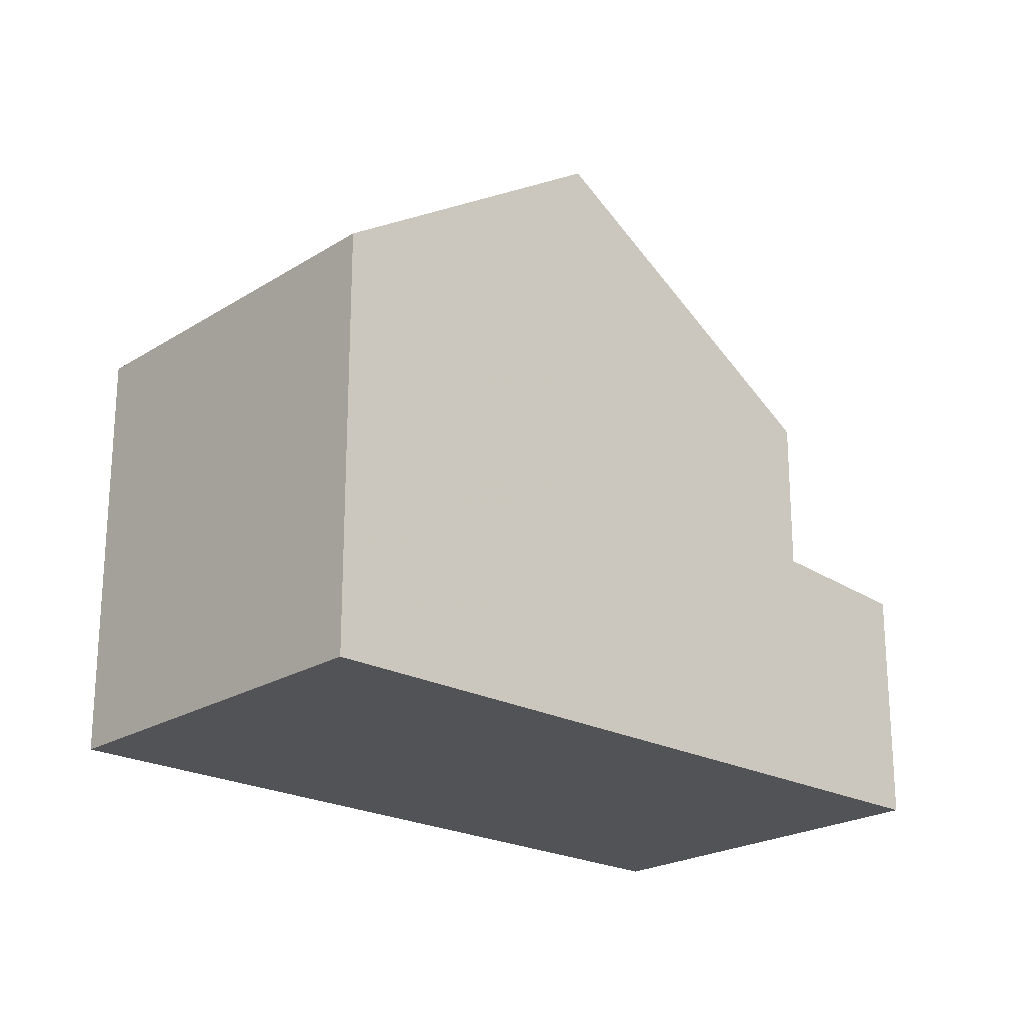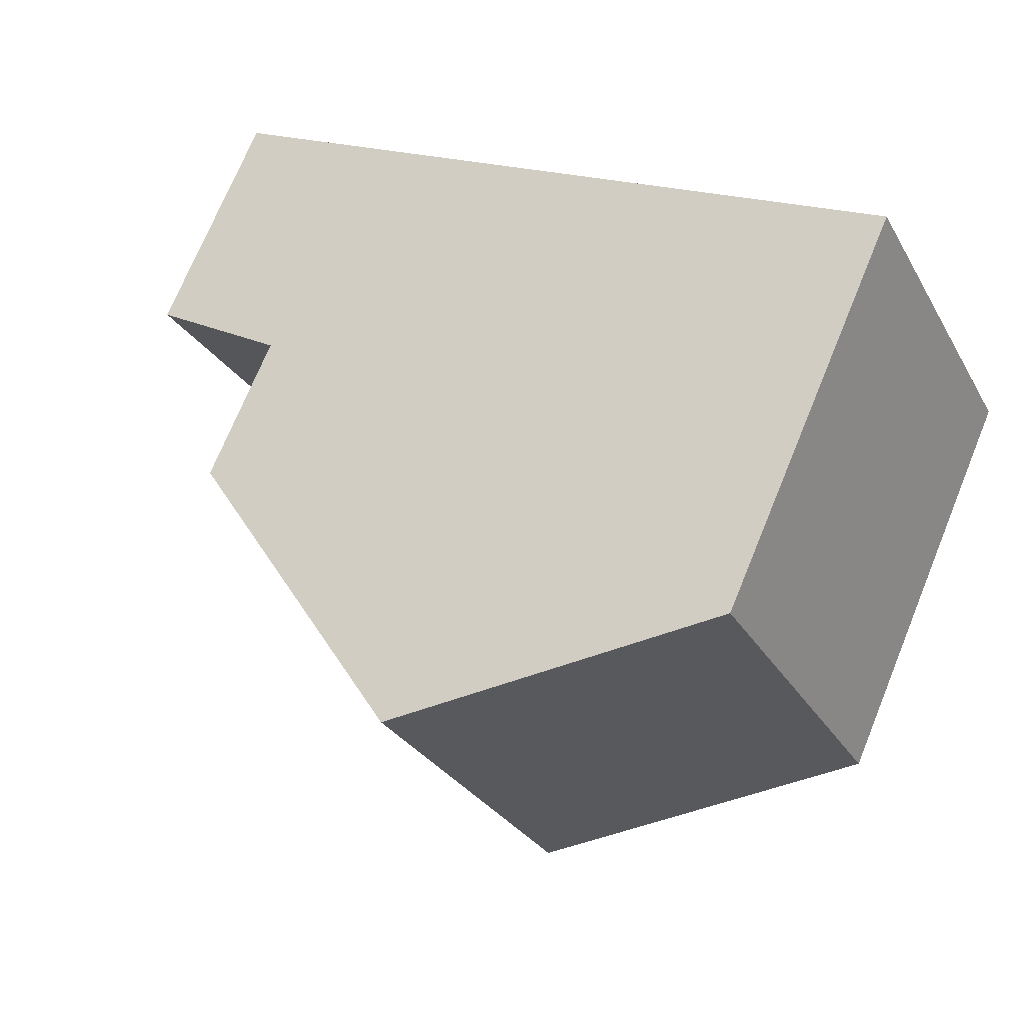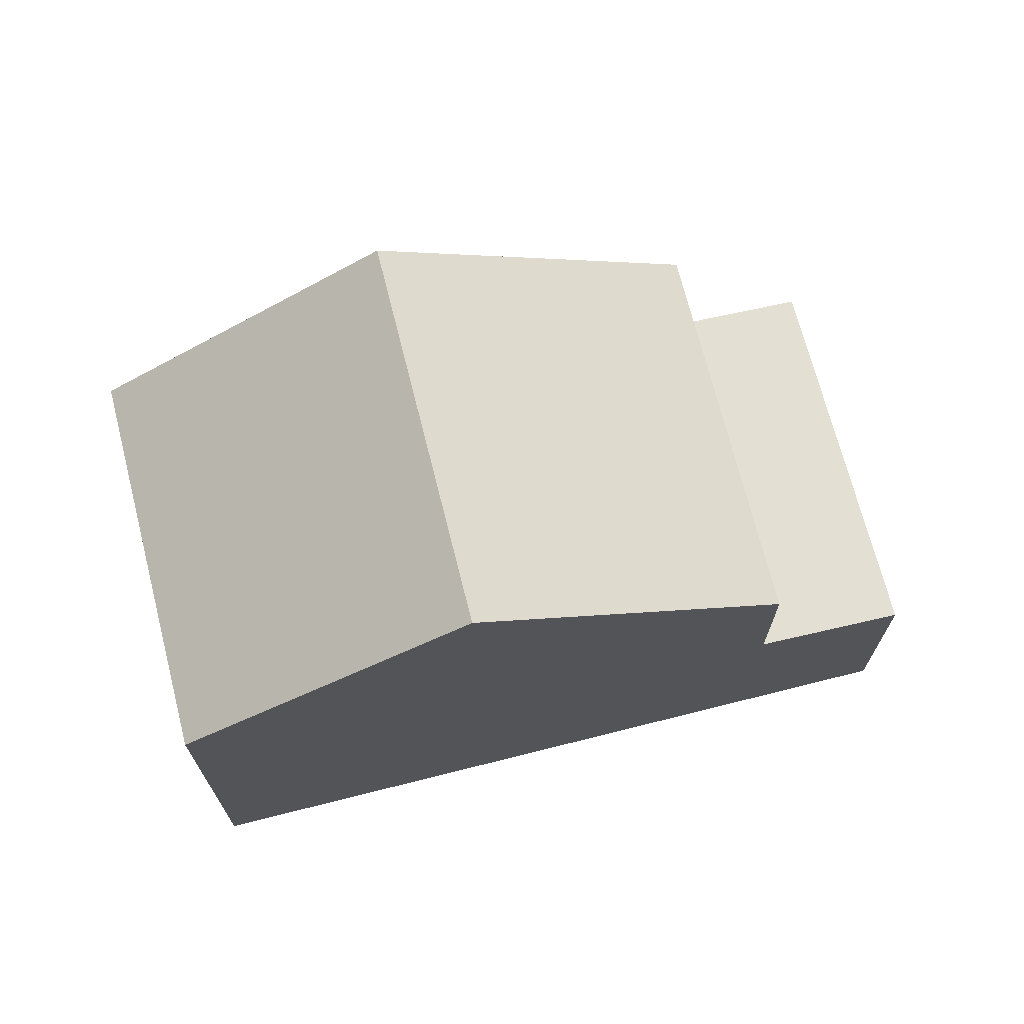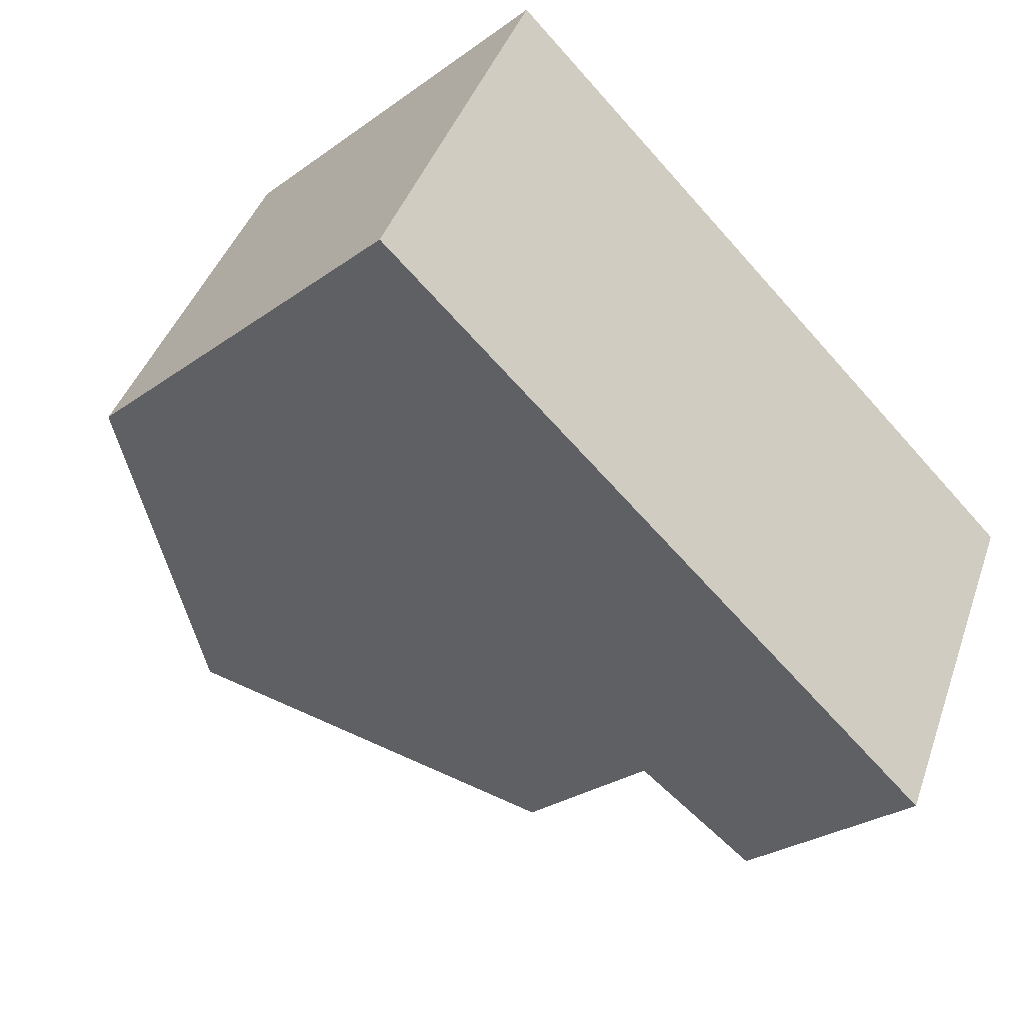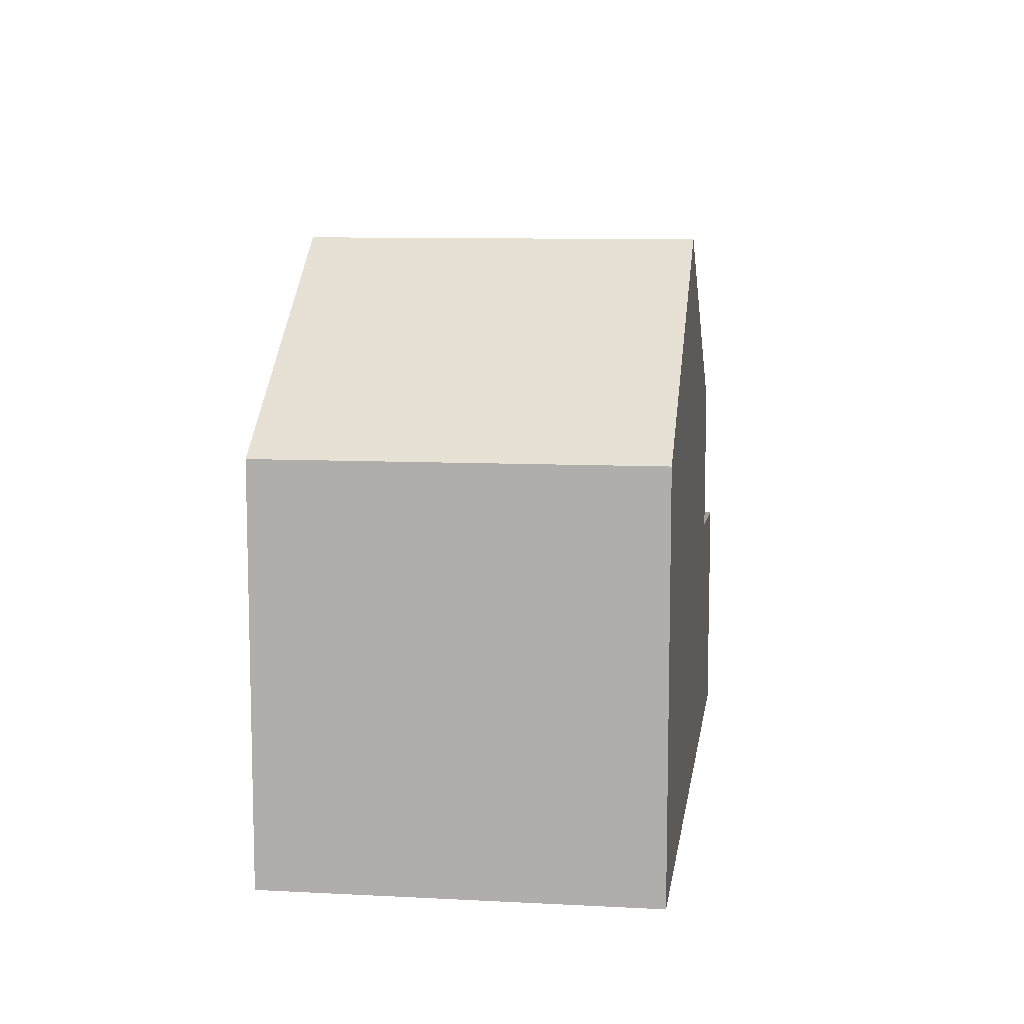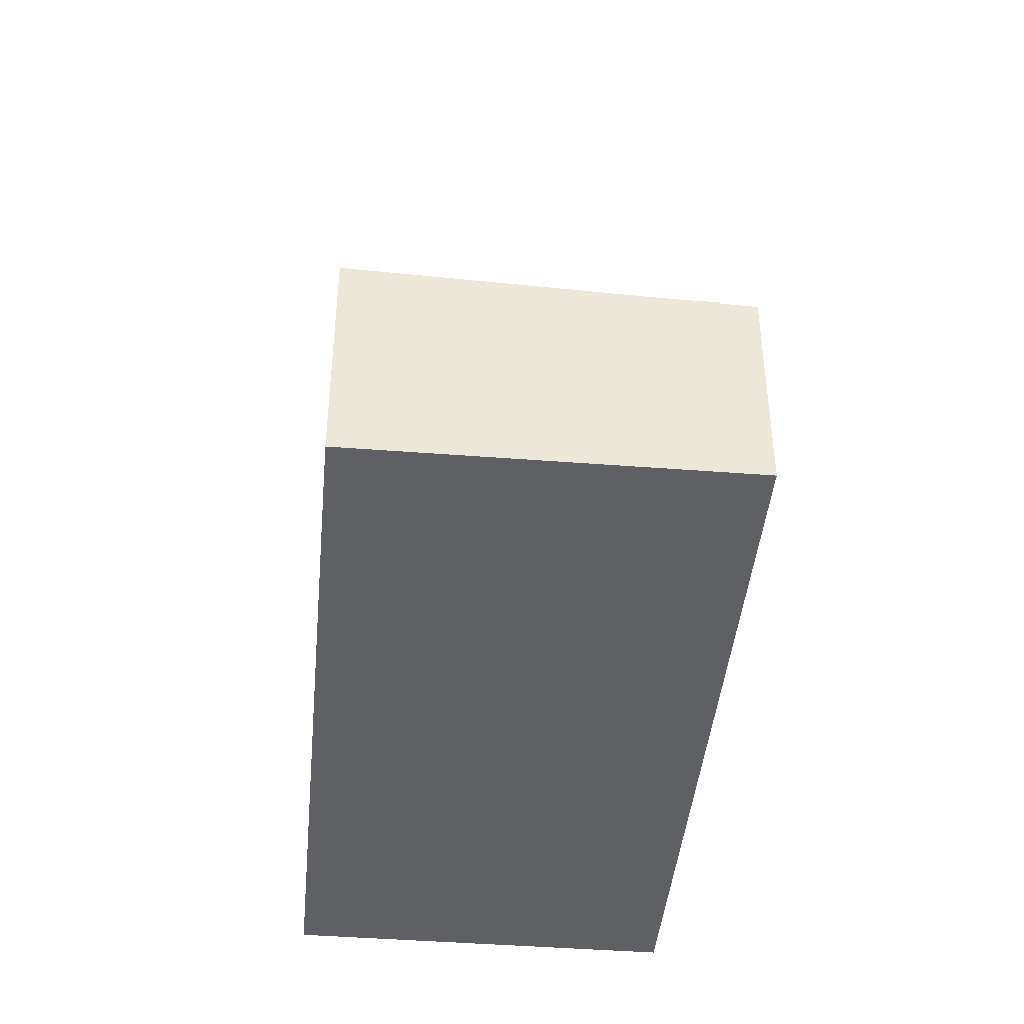
<metadata>
{"format":"obj","ext":"obj","renderer":"f3d","projection":"perspective","resolution":1024,"background":"white","views":[{"elev":-22.2,"azim":163.6,"up":"+Z"},{"elev":72.3,"azim":22.3,"up":"+Y"},{"elev":71.0,"azim":-167.8,"up":"+Z"},{"elev":-27.6,"azim":137.4,"up":"+Y"},{"elev":10.4,"azim":124.1,"up":"+Z"},{"elev":-43.4,"azim":-68.9,"up":"+Z"}]}
</metadata>
<code>
v -1202 -1106 5.313
v -1200 -1111 5.293
v -1209 -1115 2.827
v -1211 -1110 3.013
v -1206 -1108 7.664
v -1204 -1112 7.65
v -1206 -1108 7.664
v -1204 -1112 7.65
v -1204 -1112 7.65
v -1206 -1108 7.664
v -1207 -1114 5.103
v -1209 -1110 5.116
v -1209 -1115 2.829
v -1211 -1110 3.015
v -1207 -1114 2.983
v -1209 -1110 3.169
v -1209 -1115 2.832
v -1207 -1114 2.986
v -1209 -1110 3.168
v -1211 -1110 3.014
v -1209 -1110 3.169
v -1207 -1114 2.983
v -1203 -1106 5.522
v -1206 -1108 7.664
v -1209 -1110 5.115
v -1209 -1110 3.168
v -1211 -1110 3.012
v -1207 -1114 2.983
v -1207 -1114 5.103
v -1207 -1114 2.983
v -1209 -1115 2.83
v -1200 -1111 5.293
v -1204 -1112 7.65
v -1209 -1115 2.827
v -1202 -1106 5.323
v -1200 -1111 5.303
v -1200 -1111 5.303
v -1207 -1114 5.103
v -1207 -1114 5.103
v -1209 -1110 5.116
v -1209 -1110 5.115
v -1204 -1112 7.65
v -1204 -1112 7.65
v -1200 -1110 5.304
v -1209 -1115 2.83
v -1207 -1114 5.103
v -1207 -1114 2.986
v -1200 -1110 5.293
v -1207 -1114 5.103
v -1200 -1110 5.293
v -1202 -1106 5.313
v -1202 -1106 0
v -1200 -1110 0
v -1200 -1111 5.303
v -1200 -1111 5.293
v -1200 -1111 0
v -1200 -1111 -8.882e-16
v -1209 -1115 2.827
v -1209 -1115 2.827
v -1209 -1115 0
v -1209 -1115 0
v -1211 -1110 3.015
v -1211 -1110 3.013
v -1211 -1110 0
v -1211 -1110 4.441e-16
v -1207 -1114 5.103
v -1204 -1112 7.65
v -1204 -1112 -8.882e-16
v -1207 -1114 0
v -1203 -1106 5.522
v -1206 -1108 7.664
v -1206 -1108 0
v -1203 -1106 0
v -1209 -1115 2.827
v -1209 -1115 2.829
v -1209 -1115 -4.441e-16
v -1209 -1115 0
v -1209 -1110 3.169
v -1211 -1110 3.015
v -1211 -1110 4.441e-16
v -1209 -1110 0
v -1209 -1115 2.829
v -1207 -1114 2.983
v -1207 -1114 -4.441e-16
v -1209 -1115 -4.441e-16
v -1202 -1106 5.323
v -1203 -1106 5.522
v -1203 -1106 0
v -1202 -1106 0
v -1211 -1110 3.013
v -1211 -1110 3.012
v -1211 -1110 0
v -1211 -1110 0
v -1200 -1111 5.293
v -1200 -1111 5.293
v -1200 -1111 8.882e-16
v -1200 -1111 0
v -1209 -1115 2.83
v -1209 -1115 2.827
v -1209 -1115 0
v -1209 -1115 0
v -1202 -1106 5.313
v -1202 -1106 5.323
v -1202 -1106 0
v -1202 -1106 0
v -1204 -1112 7.65
v -1200 -1111 5.303
v -1200 -1111 -8.882e-16
v -1204 -1112 -8.882e-16
v -1206 -1108 7.664
v -1209 -1110 5.116
v -1209 -1110 0
v -1206 -1108 0
v -1211 -1110 3.012
v -1209 -1115 2.83
v -1209 -1115 0
v -1211 -1110 0
v -1200 -1111 5.293
v -1200 -1110 5.293
v -1200 -1110 0
v -1200 -1111 8.882e-16
v -1202 -1106 0
v -1200 -1111 0
v -1209 -1115 0
v -1211 -1110 0
f 24 10 23
f 27 4 14 20
f 31 17 18 28
f 20 14 16 19
f 19 18 17 20
f 29 11 22 30
f 44 36 33 43
f 17 31 34 45
f 26 21 12 25
f 28 15 13 31
f 47 26 25 46
f 37 9 33 36
f 31 13 3 34
f 48 32 36 44
f 36 32 2 37
f 38 8 6 39
f 40 5 7 41
f 49 41 7 42
f 43 24 23 35 44
f 45 27 20 17
f 46 29 30 47
f 44 35 1 48
f 42 8 38 49
f 51 52 53 50
f 55 56 57 54
f 59 60 61 58
f 63 64 65 62
f 67 68 69 66
f 71 72 73 70
f 75 76 77 74
f 79 80 81 78
f 83 84 85 82
f 87 88 89 86
f 91 92 93 90
f 95 96 97 94
f 99 100 101 98
f 103 104 105 102
f 107 108 109 106
f 111 112 113 110
f 115 116 117 114
f 119 120 121 118
f 123 124 125 122

</code>
